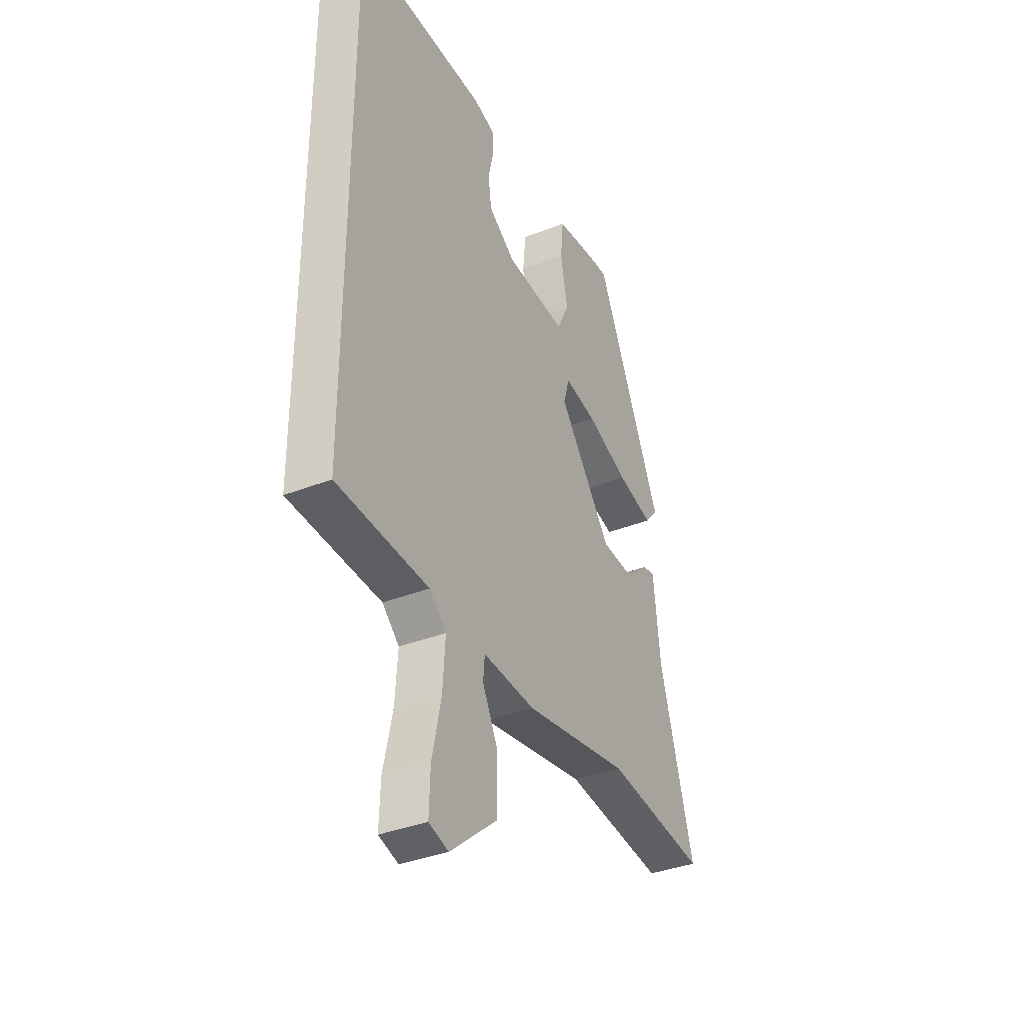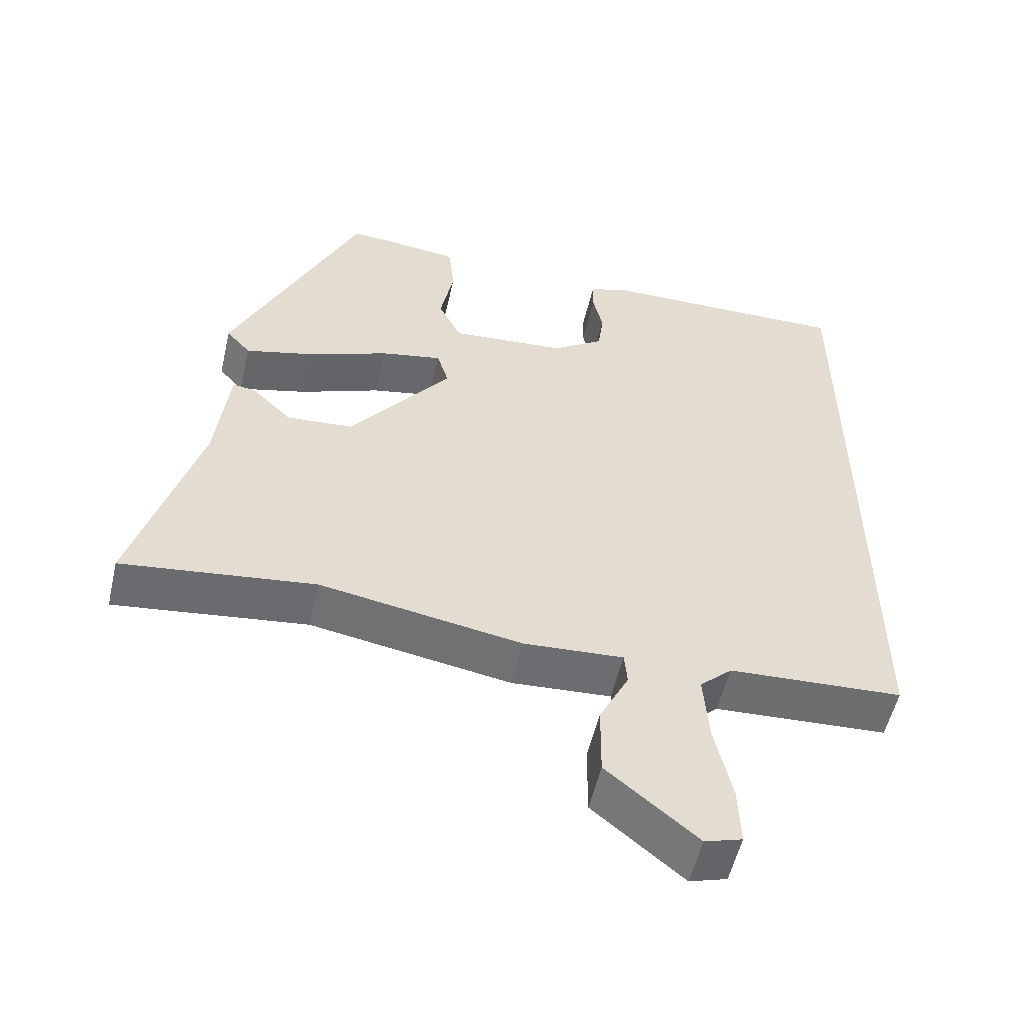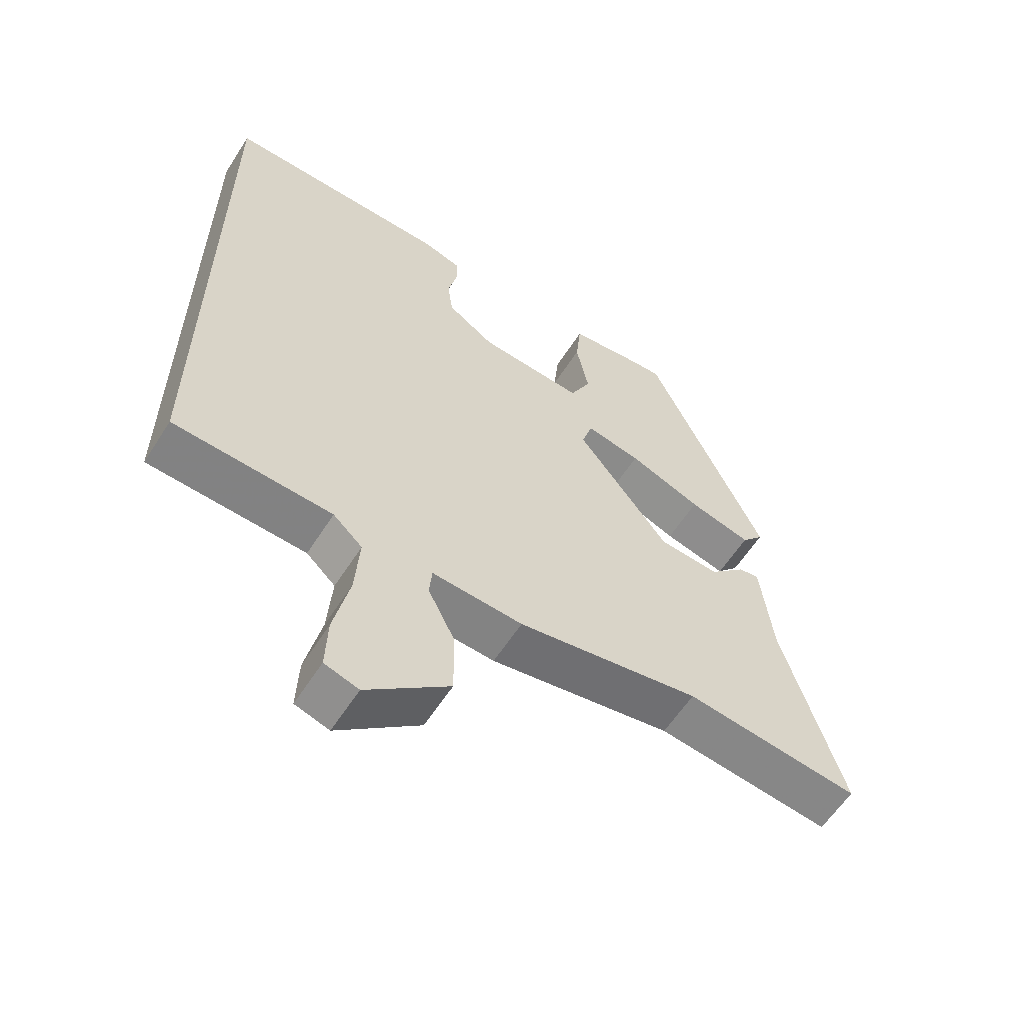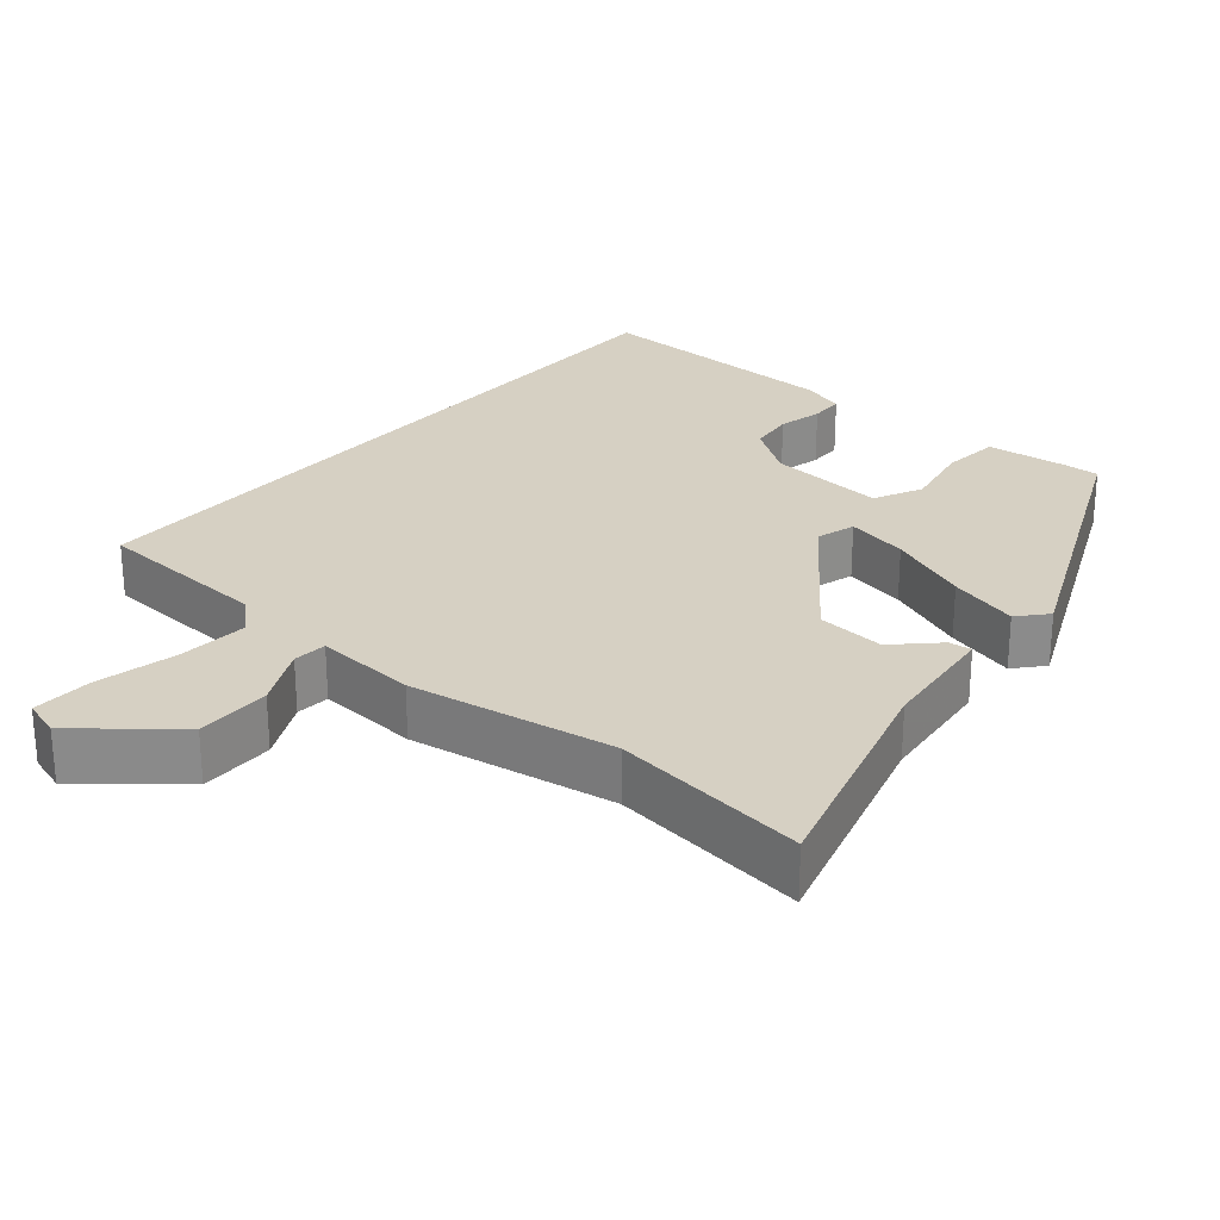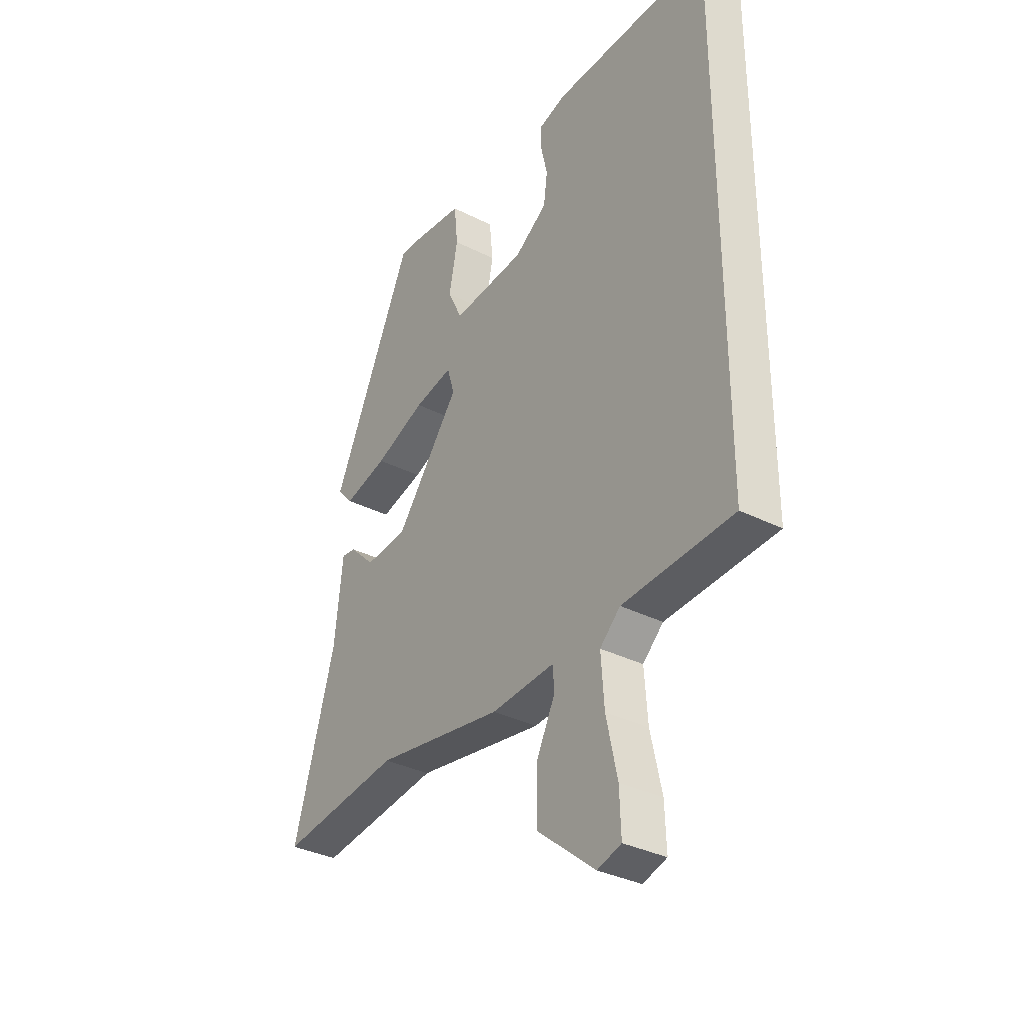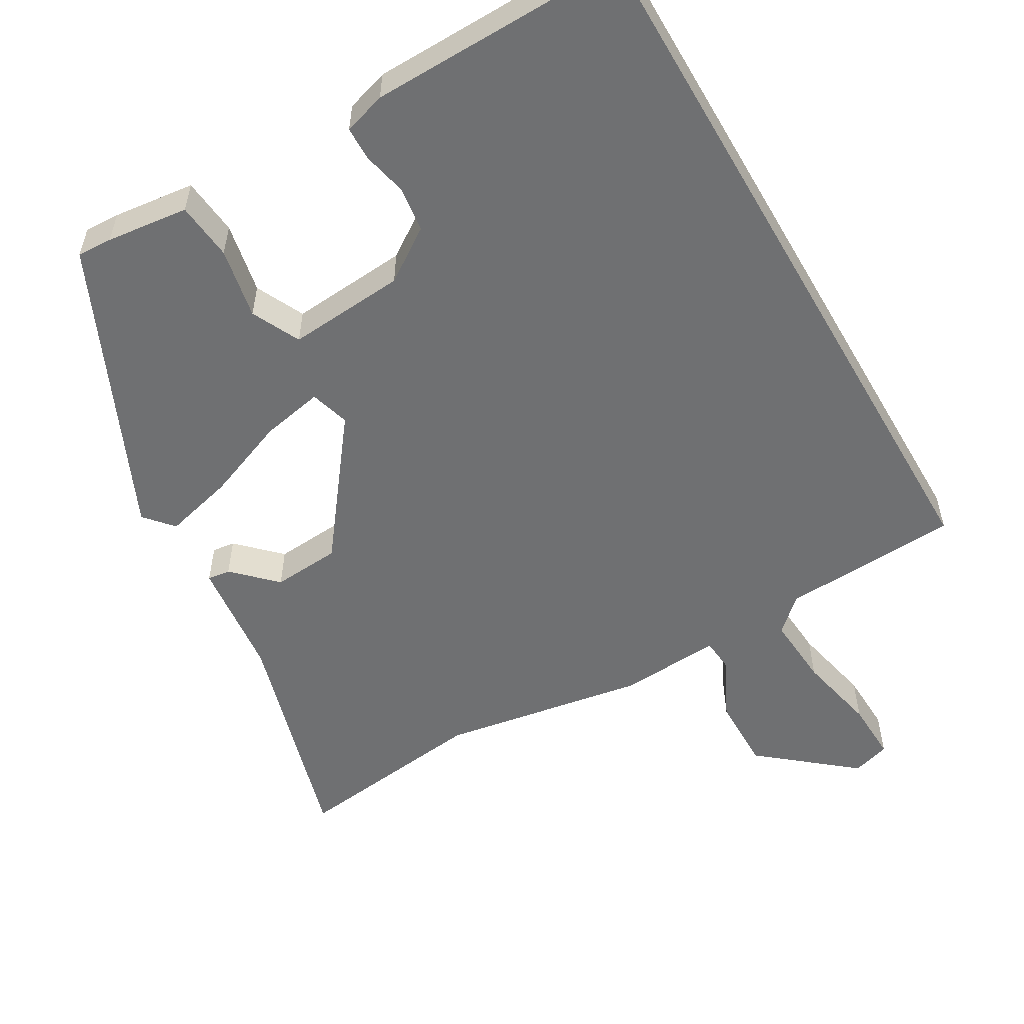
<metadata>
{"format":"obj","ext":"obj","renderer":"f3d","projection":"perspective","resolution":1024,"background":"white","views":[{"elev":-36.1,"azim":117.4,"up":"+Z"},{"elev":-54.6,"azim":-13.0,"up":"+Z"},{"elev":-59.4,"azim":147.6,"up":"+Z"},{"elev":26.5,"azim":-139.6,"up":"+Y"},{"elev":-34.1,"azim":55.5,"up":"+Z"},{"elev":-54.8,"azim":30.1,"up":"+Y"}]}
</metadata>
<code>
v 0.5 0.07 -0.488
v 0.257 0.07 -0.501
v 0.212 0.07 -0.543
v 0.219 0.07 -0.64
v 0.243 0.07 -0.75
v 0.246 0.07 -0.833
v 0.194 0.07 -0.849
v 0.068 0.07 -0.745
v 0.069 0.07 -0.643
v 0.11 0.07 -0.561
v 0.106 0.07 -0.515
v -0.033 0.07 -0.524
v -0.313 0.07 -0.477
v -0.58 0.07 -0.51
v -0.49 0.07 -0.197
v -0.472 0.07 -0.034
v -0.441 0.07 -0.038
v -0.385 0.07 -0.093
v -0.292 0.07 -0.086
v -0.151 0.07 0.099
v -0.167 0.07 0.153
v -0.252 0.07 0.136
v -0.364 0.07 0.092
v -0.46 0.07 0.067
v -0.494 0.07 0.106
v -0.316 0.07 0.498
v -0.268 0.07 0.496
v -0.156 0.07 0.483
v -0.148 0.07 0.404
v -0.167 0.07 0.307
v -0.135 0.07 0.241
v 0.026 0.07 0.254
v 0.098 0.07 0.303
v 0.106 0.07 0.365
v 0.092 0.07 0.426
v 0.093 0.07 0.472
v 0.151 0.07 0.49
v 0.5 0.07 0.497
v 0.5 0 -0.488
v 0.257 0 -0.501
v 0.212 0 -0.543
v 0.219 0 -0.64
v 0.243 0 -0.75
v 0.246 0 -0.833
v 0.194 0 -0.849
v 0.068 0 -0.745
v 0.069 0 -0.643
v 0.11 0 -0.561
v 0.106 0 -0.515
v -0.033 0 -0.524
v -0.313 0 -0.477
v -0.58 0 -0.51
v -0.49 0 -0.197
v -0.472 0 -0.034
v -0.441 0 -0.038
v -0.385 0 -0.093
v -0.292 0 -0.086
v -0.151 0 0.099
v -0.167 0 0.153
v -0.252 0 0.136
v -0.364 0 0.092
v -0.46 0 0.067
v -0.494 0 0.106
v -0.316 0 0.498
v -0.268 0 0.496
v -0.156 0 0.483
v -0.148 0 0.404
v -0.167 0 0.307
v -0.135 0 0.241
v 0.026 0 0.254
v 0.098 0 0.303
v 0.106 0 0.365
v 0.092 0 0.426
v 0.093 0 0.472
v 0.151 0 0.49
v 0.5 0 0.497
f 37 38 1
f 36 37 1
f 35 36 1
f 34 35 1
f 33 34 1 2
f 32 33 2 3
f 31 32 3 4
f 4 5 6
f 31 4 6
f 30 31 6
f 28 29 30
f 27 28 30
f 26 27 30
f 25 26 30
f 24 25 30
f 23 24 30
f 22 23 30
f 21 22 30
f 20 21 30 6
f 15 16 17 18
f 15 18 19
f 14 15 19
f 13 14 19
f 13 19 20
f 12 13 20
f 11 12 20
f 8 9 10
f 7 8 10
f 6 7 10
f 6 10 11
f 6 11 20
f 39 76 75
f 39 75 74
f 39 74 73
f 39 73 72
f 40 39 72 71
f 41 40 71 70
f 42 41 70 69
f 44 43 42
f 44 42 69
f 44 69 68
f 68 67 66
f 68 66 65
f 68 65 64
f 68 64 63
f 68 63 62
f 68 62 61
f 68 61 60
f 68 60 59
f 44 68 59 58
f 56 55 54 53
f 57 56 53
f 57 53 52
f 57 52 51
f 58 57 51
f 58 51 50
f 58 50 49
f 48 47 46
f 48 46 45
f 48 45 44
f 49 48 44
f 58 49 44
f 1 39 40 2
f 2 40 41 3
f 3 41 42 4
f 4 42 43 5
f 5 43 44 6
f 6 44 45 7
f 7 45 46 8
f 8 46 47 9
f 9 47 48 10
f 10 48 49 11
f 11 49 50 12
f 12 50 51 13
f 13 51 52 14
f 14 52 53 15
f 15 53 54 16
f 16 54 55 17
f 17 55 56 18
f 18 56 57 19
f 19 57 58 20
f 20 58 59 21
f 21 59 60 22
f 22 60 61 23
f 23 61 62 24
f 24 62 63 25
f 25 63 64 26
f 26 64 65 27
f 27 65 66 28
f 28 66 67 29
f 29 67 68 30
f 30 68 69 31
f 31 69 70 32
f 32 70 71 33
f 33 71 72 34
f 34 72 73 35
f 35 73 74 36
f 36 74 75 37
f 37 75 76 38
f 38 76 39 1

</code>
